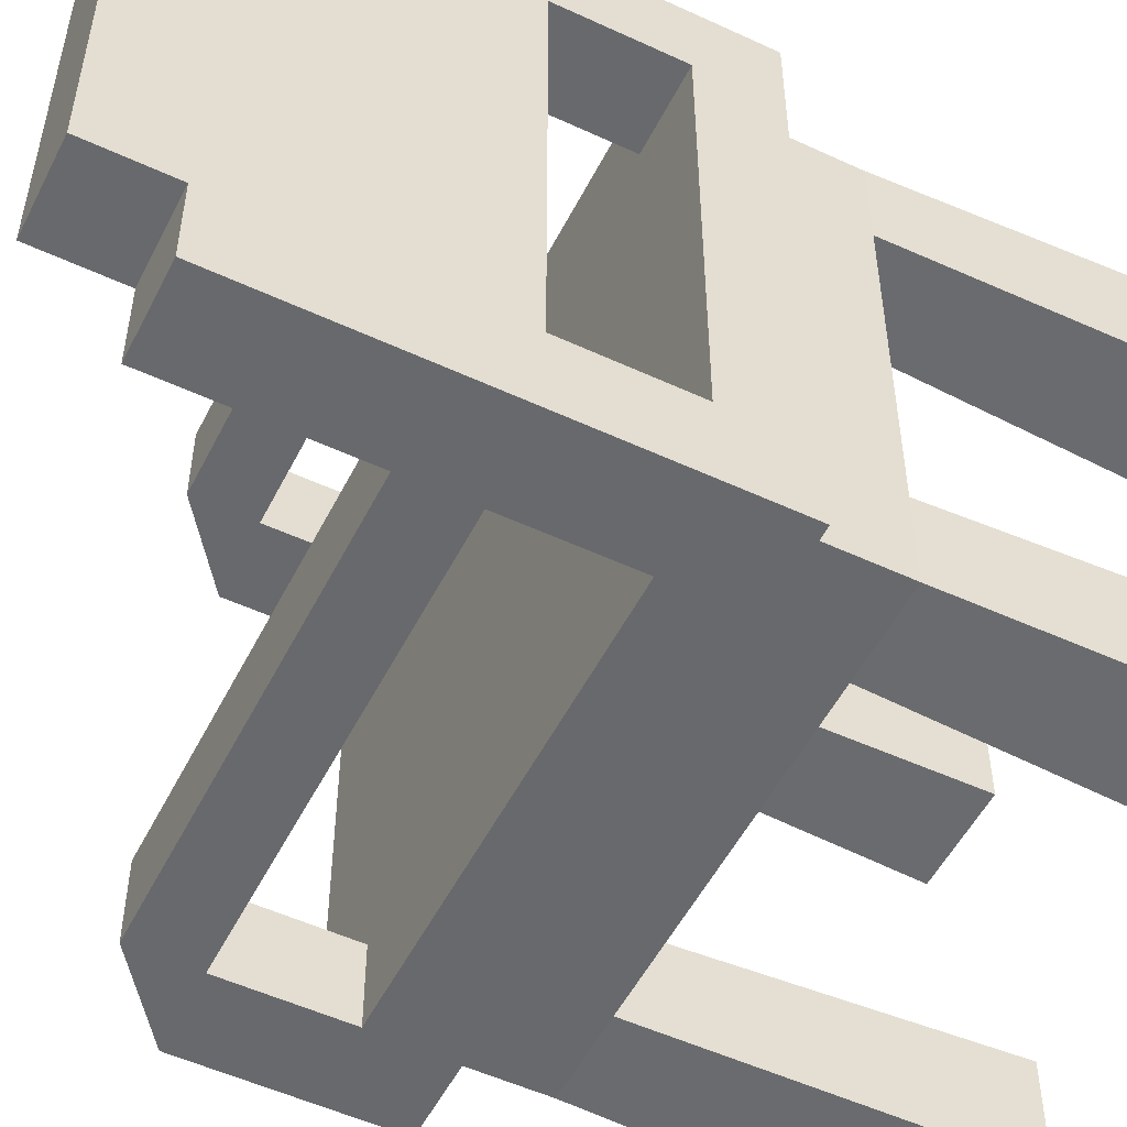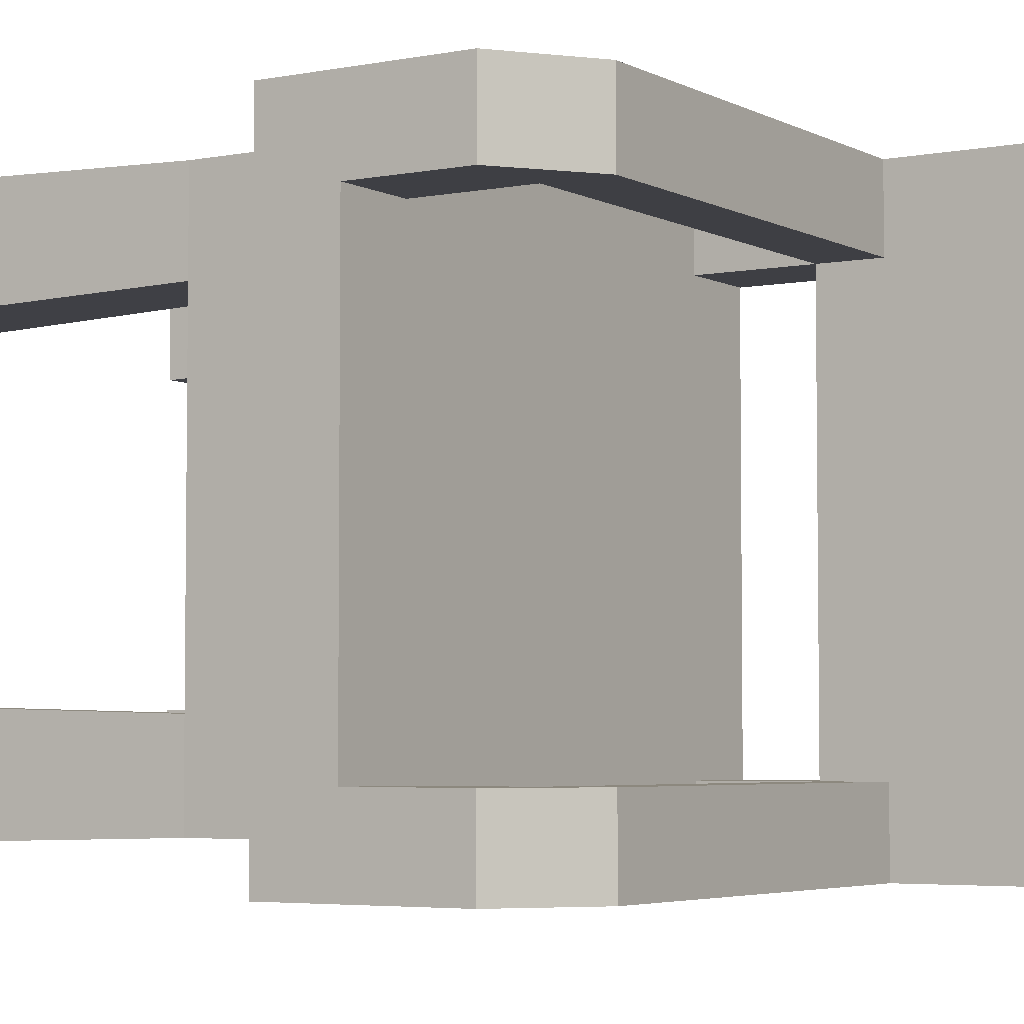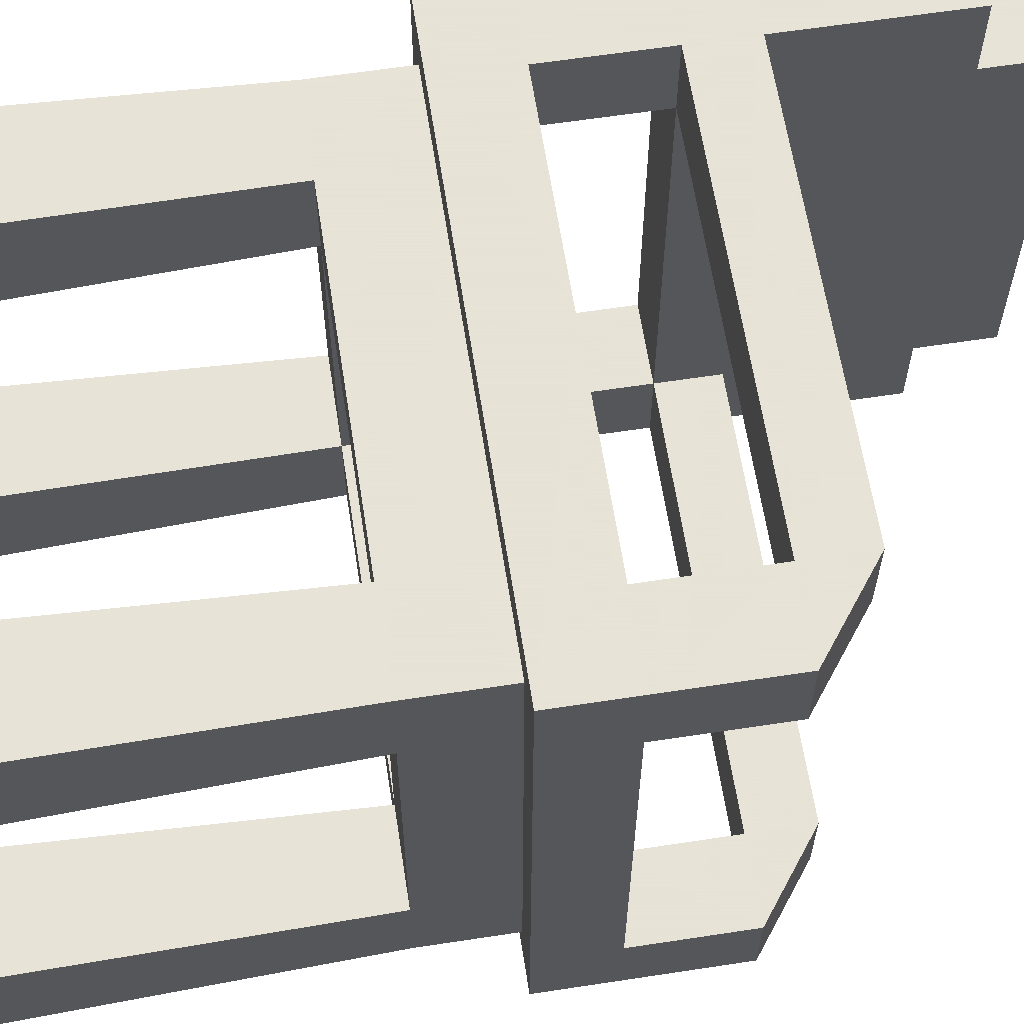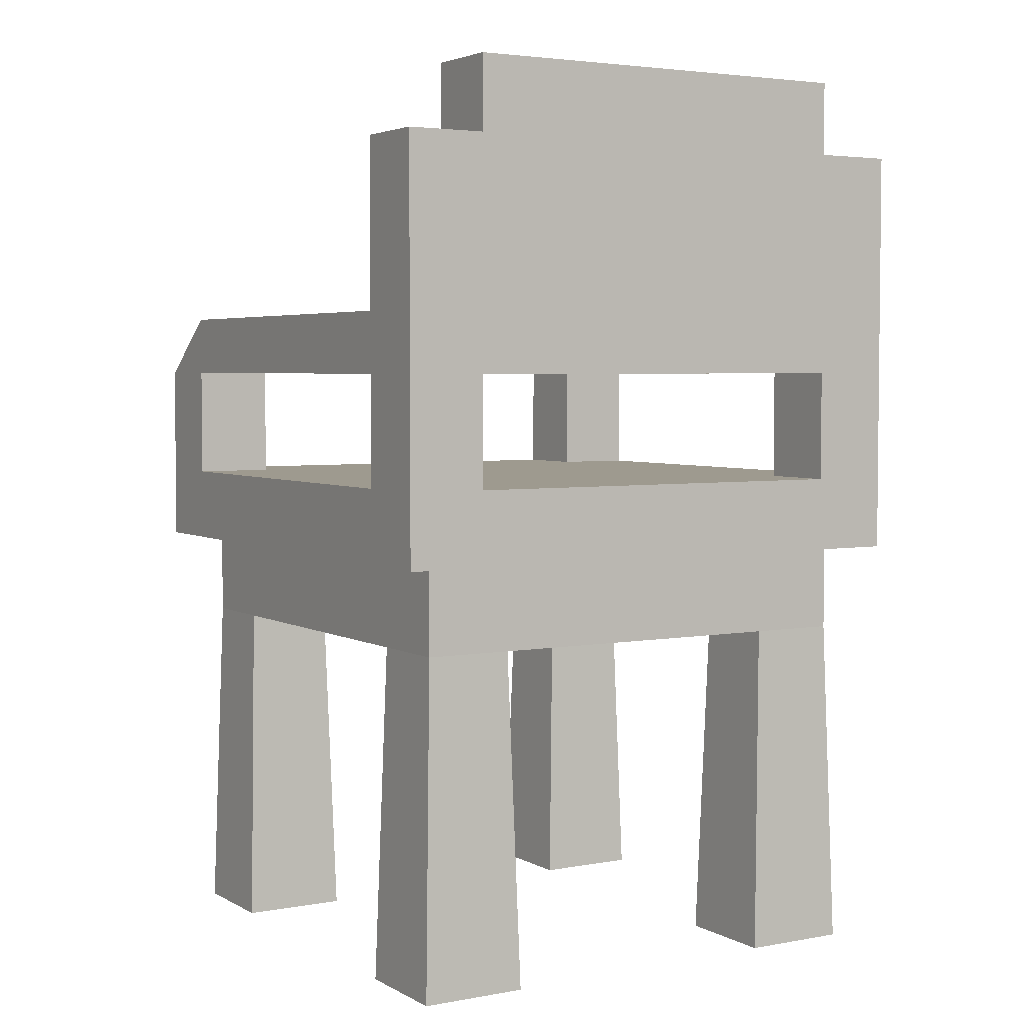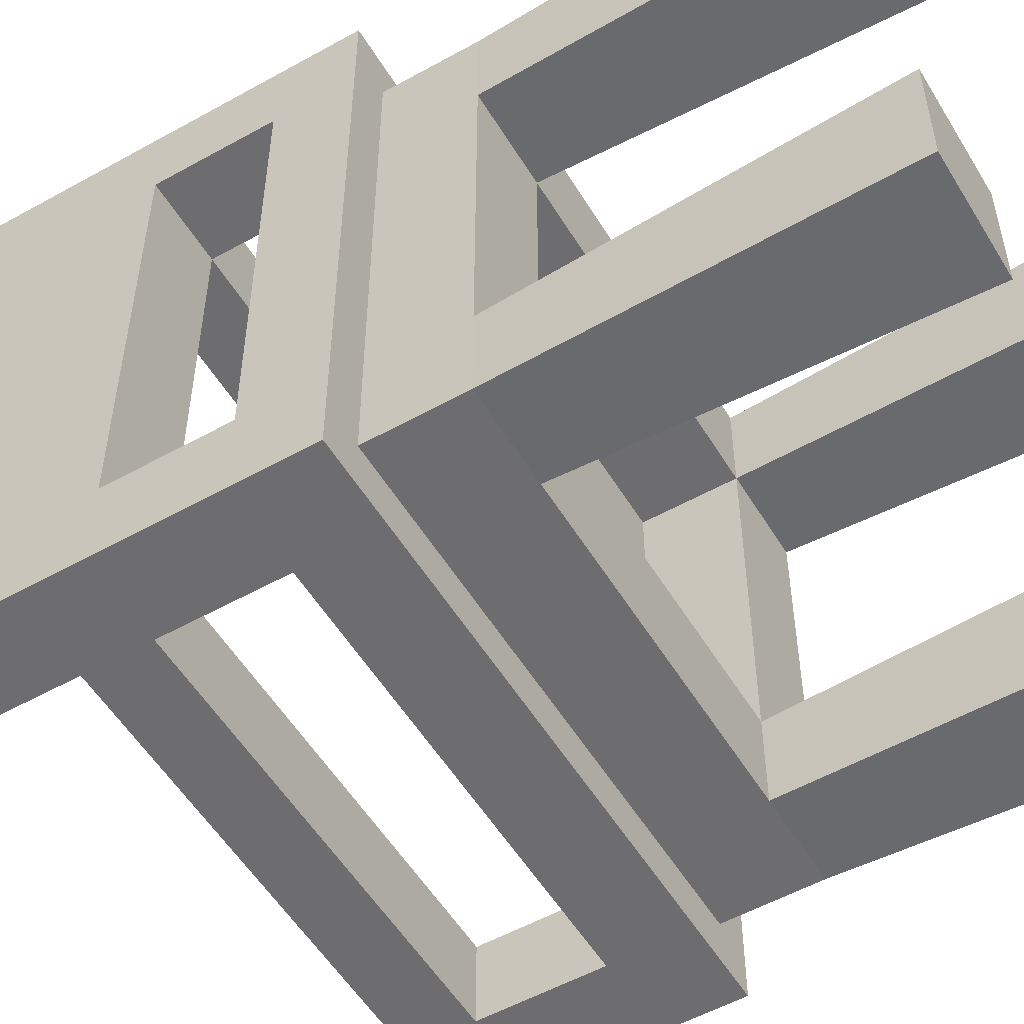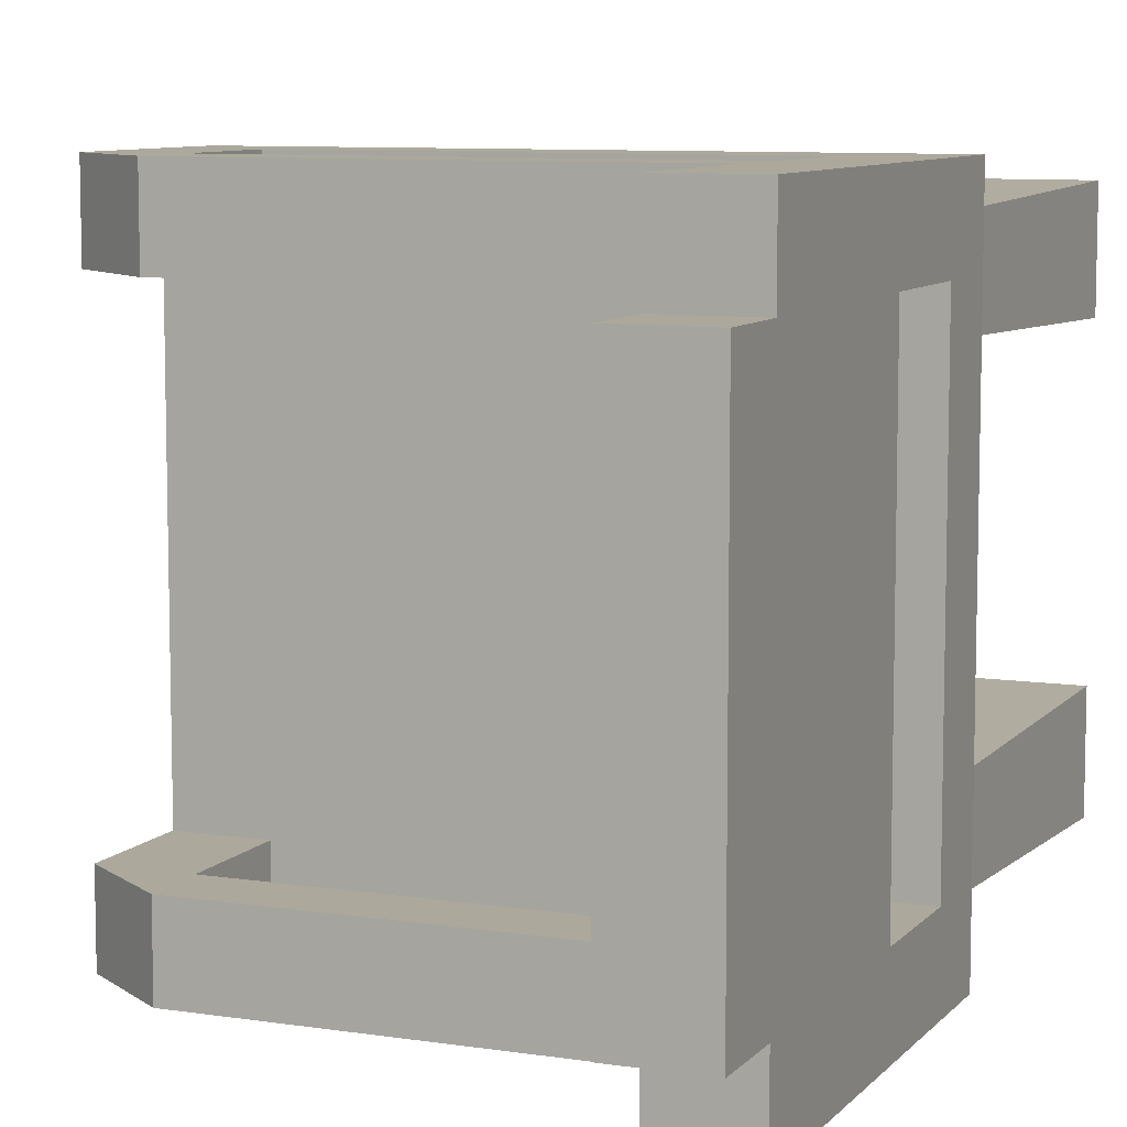
<metadata>
{"format":"obj","ext":"obj","renderer":"f3d","projection":"perspective","resolution":1024,"background":"white","views":[{"elev":-52.8,"azim":-116.5,"up":"+Z"},{"elev":-4.4,"azim":122.4,"up":"+Z"},{"elev":62.8,"azim":81.2,"up":"+Z"},{"elev":3.8,"azim":-121.1,"up":"+Y"},{"elev":-54.1,"azim":-59.3,"up":"+Z"},{"elev":8.5,"azim":-157.2,"up":"+Z"}]}
</metadata>
<code>
o HandleChair_Cube.017
v -0.1968 -0.005166 0.1924
v -0.1896 0.252 0.1852
v -0.1968 -0.005166 0.1111
v -0.1896 0.252 0.1183
v -0.1155 -0.005166 0.1924
v -0.1227 0.252 0.1852
v -0.1155 -0.005166 0.1111
v -0.1227 0.252 0.1183
v -0.1896 0.3187 0.1852
v -0.1227 0.3187 0.1183
v -0.2189 0.3753 0.2163
v -0.2189 0.3187 0.2163
v -0.1585 0.3753 0.1566
v -0.1585 0.3753 0.2163
v -0.2189 0.3753 0.1566
v -0.1585 0.4596 0.1566
v -0.2189 0.4596 0.2163
v -0.1585 0.4596 0.2163
v -0.2189 0.4596 0.1566
v -0.1585 0.5055 0.1566
v -0.2189 0.5055 0.2163
v -0.1585 0.5055 0.2163
v -0.2189 0.5055 0.1566
v -0.1585 0.6325 0.2163
v -0.2189 0.6325 0.2163
v -0.1585 0.6325 0.1566
v -0.2189 0.6325 0.1566
v -0.1585 0.6887 0.1566
v -0.2189 0.6887 0.1566
v 0.1968 -0.005166 0.1924
v 0.1896 0.252 0.1852
v 0.1968 -0.005166 0.1111
v 0.1896 0.252 0.1183
v 0.1155 -0.005166 0.1924
v 0.1227 0.252 0.1852
v 0.1155 -0.005166 0.1111
v 0.1227 0.252 0.1183
v 0.1896 0.3187 0.1852
v 0.1227 0.3187 0.1183
v 0 0.252 0.1183
v 0 0.252 0.1852
v 0 0.3187 0.1183
v 0 0.3187 0.1852
v 0.2189 0.3753 0.2163
v 0 0.3753 0.2163
v 0.2189 0.3187 0.2163
v 0 0.3187 0.2163
v 0.1585 0.3753 0.1566
v 0.1585 0.3753 0.2163
v 0.2189 0.3753 0.1566
v 0.1585 0.4596 0.1566
v 0.2189 0.4596 0.2163
v 0.1585 0.4596 0.2163
v 0.2189 0.4596 0.1566
v 0.1585 0.5055 0.1566
v 0.1585 0.5055 0.2163
v -0.1968 -0.005166 -0.1924
v -0.1896 0.252 -0.1852
v -0.1968 -0.005166 -0.1111
v -0.1896 0.252 -0.1183
v -0.1155 -0.005166 -0.1924
v -0.1227 0.252 -0.1852
v -0.1155 -0.005166 -0.1111
v -0.1227 0.252 -0.1183
v -0.1896 0.3187 -0.1852
v -0.1227 0.3187 -0.1183
v -0.1896 0.252 0
v -0.1227 0.252 0
v -0.1896 0.3187 0
v -0.1227 0.3187 0
v -0.2189 0.3753 -0.2163
v -0.2189 0.3753 0
v -0.2189 0.3187 -0.2163
v -0.2189 0.3187 0
v -0.1585 0.3753 -0.1566
v -0.1585 0.3753 -0.2163
v -0.2189 0.3753 -0.1566
v -0.1585 0.4596 -0.1566
v -0.2189 0.4596 -0.2163
v -0.1585 0.4596 -0.2163
v -0.2189 0.4596 -0.1566
v -0.1585 0.5055 -0.1566
v -0.2189 0.5055 -0.2163
v -0.1585 0.5055 -0.2163
v -0.2189 0.5055 -0.1566
v -0.1585 0.6325 -0.2163
v -0.2189 0.6325 -0.2163
v -0.1585 0.6325 -0.1566
v -0.2189 0.6325 -0.1566
v -0.1585 0.6887 -0.1566
v -0.2189 0.6887 -0.1566
v 0.1968 -0.005166 -0.1924
v 0.1896 0.252 -0.1852
v 0.1968 -0.005166 -0.1111
v 0.1896 0.252 -0.1183
v 0.1155 -0.005166 -0.1924
v 0.1227 0.252 -0.1852
v 0.1155 -0.005166 -0.1111
v 0.1227 0.252 -0.1183
v 0.1896 0.3187 -0.1852
v 0.1227 0.3187 -0.1183
v 0.1896 0.252 0
v 0.1227 0.252 0
v 0.1896 0.3187 0
v 0.1227 0.3187 0
v 0 0.252 -0.1183
v 0 0.252 -0.1852
v 0 0.3187 -0.1183
v 0 0.3187 -0.1852
v 0.2189 0.3753 -0.2163
v 0.2189 0.3753 0
v 0 0.3753 -0.2163
v 0 0.3187 0
v 0 0.3753 0
v 0.2189 0.3187 -0.2163
v 0 0.3187 -0.2163
v 0.2189 0.3187 0
v 0.1585 0.3753 -0.1566
v 0.1585 0.3753 -0.2163
v 0.2189 0.3753 -0.1566
v 0.1585 0.4596 -0.1566
v 0.2189 0.4596 -0.2163
v 0.1585 0.4596 -0.2163
v 0.2189 0.4596 -0.1566
v 0.1585 0.5055 -0.1566
v 0.1585 0.5055 -0.2163
f 2 4 3 1
f 4 8 7 3
f 8 6 5 7
f 6 2 1 5
f 1 3 7 5
f 6 8 40 41
f 8 4 67 68
f 10 8 68 70
f 8 10 42 40
f 9 6 41 43
f 2 6 9
f 4 9 69 67
f 4 2 9
f 31 30 32 33
f 33 32 36 37
f 37 36 34 35
f 35 34 30 31
f 30 34 36 32
f 35 41 40 37
f 37 103 102 33
f 39 105 103 37
f 37 40 42 39
f 38 43 41 35
f 31 38 35
f 33 102 104 38
f 33 38 31
f 58 57 59 60
f 60 59 63 64
f 64 63 61 62
f 62 61 57 58
f 57 61 63 59
f 62 107 106 64
f 64 68 67 60
f 66 70 68 64
f 64 106 108 66
f 65 109 107 62
f 58 65 62
f 60 67 69 65
f 60 65 58
f 93 95 94 92
f 95 99 98 94
f 99 97 96 98
f 97 93 92 96
f 92 94 98 96
f 97 99 106 107
f 99 95 102 103
f 101 99 103 105
f 99 101 108 106
f 100 97 107 109
f 93 97 100
f 95 100 104 102
f 95 93 100
f 14 45 114 13
f 69 9 12 74
f 9 43 47 12
f 42 10 113
f 10 70 113
f 72 15 13 114
f 74 12 11 15 72
f 12 47 45 14 11
f 15 11 17 19
f 11 14 18 17
f 19 17 21 23
f 13 15 19 16
f 14 13 16 18
f 21 22 24 25
f 25 24 26 27
f 17 18 22 21
f 23 21 25 27
f 81 19 23 85
f 23 27 89 85
f 29 28 90 91
f 22 20 26 24
f 27 26 28 29
f 53 18 16 51
f 49 48 114 45
f 104 117 46 38
f 38 46 47 43
f 42 113 39
f 39 113 105
f 111 114 48 50
f 117 111 50 44 46
f 46 44 49 45 47
f 50 54 52 44
f 44 52 53 49
f 121 124 125
f 48 51 54 50
f 49 53 51 48
f 51 55 54
f 76 75 114 112
f 69 74 73 65
f 65 73 116 109
f 108 113 66
f 66 113 70
f 72 114 75 77
f 74 72 77 71 73
f 73 71 76 112 116
f 77 81 79 71
f 71 79 80 76
f 81 85 83 79
f 75 78 81 77
f 76 80 78 75
f 83 87 86 84
f 87 89 88 86
f 79 83 84 80
f 78 16 19 81
f 85 89 87 83
f 27 29 91 89
f 82 88 26 20
f 84 86 88 82
f 26 88 90 28
f 89 91 90 88
f 121 125 82 78
f 20 16 78 82
f 51 16 20 55
f 123 121 78 80
f 119 112 114 118
f 104 100 115 117
f 100 109 116 115
f 108 101 113
f 101 105 113
f 111 120 118 114
f 117 115 110 120 111
f 115 116 112 119 110
f 120 110 122 124
f 110 119 123 122
f 84 126 123 80
f 118 120 124 121
f 119 118 121 123
f 122 123 126
f 54 55 56 52
f 82 125 126 84
f 20 22 56 55
f 22 18 53 56
f 52 56 53
f 124 122 126 125
l 113 114

</code>
